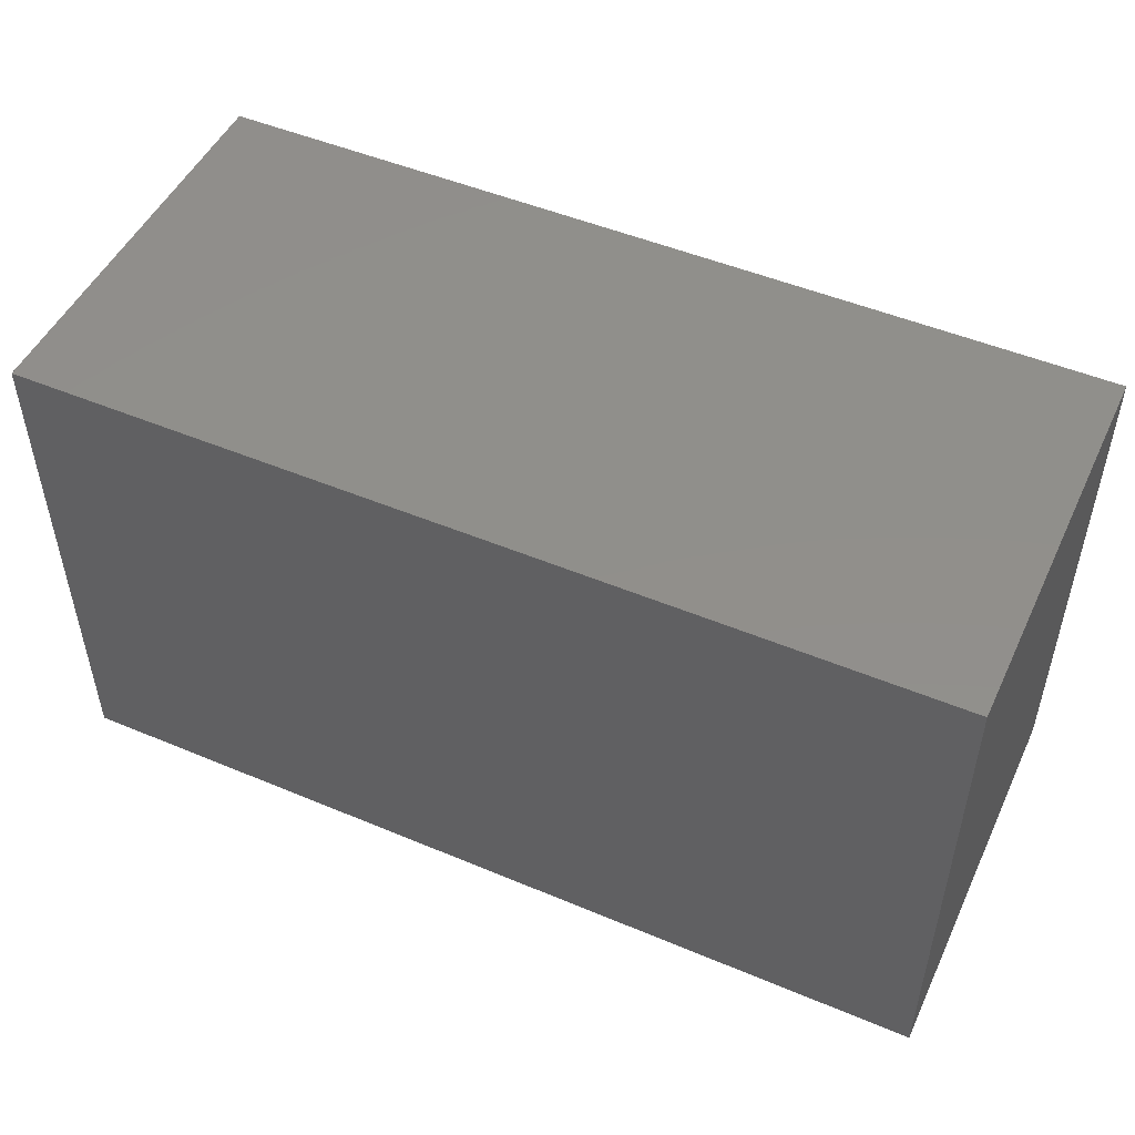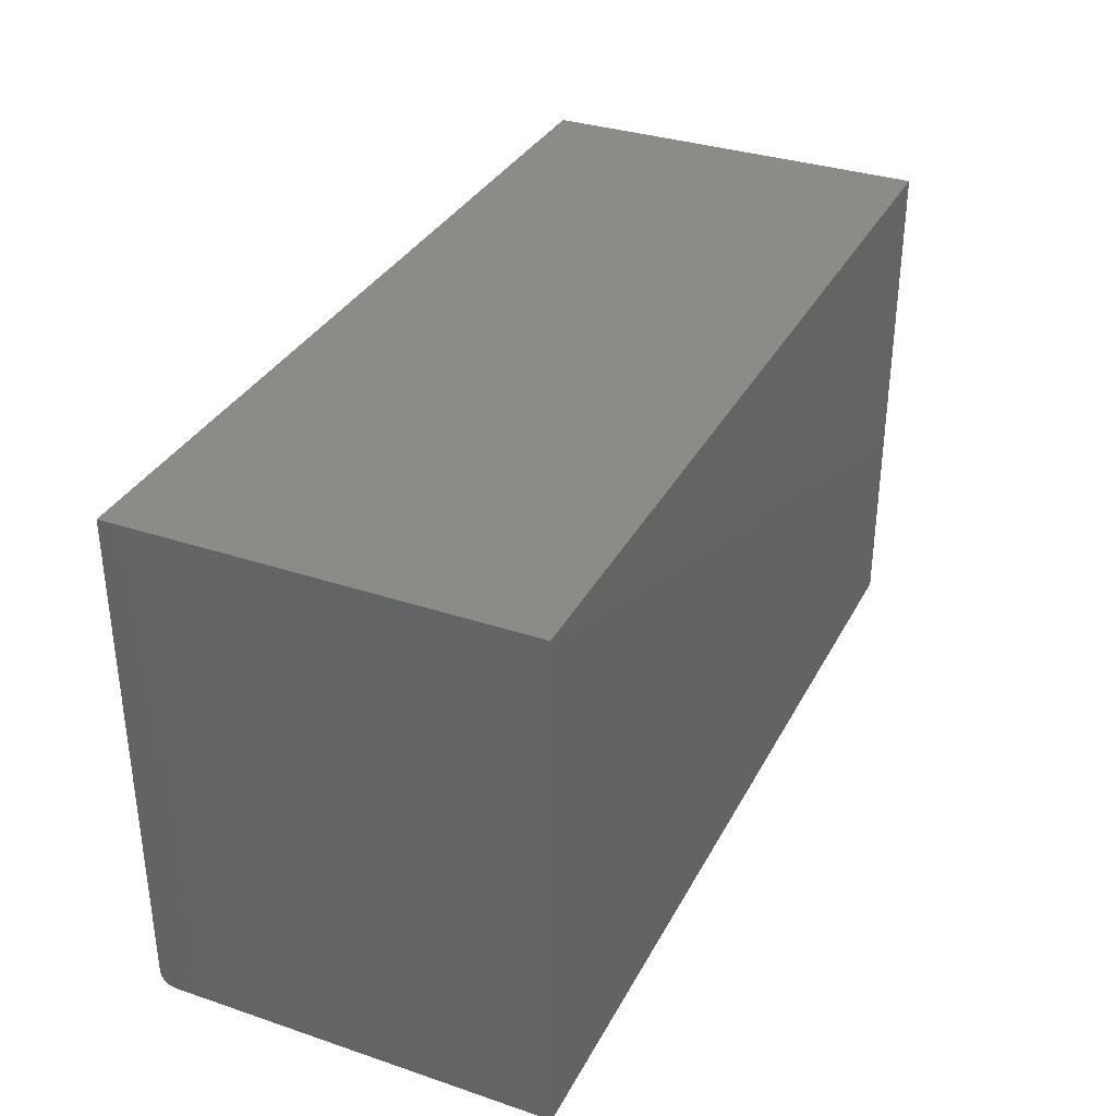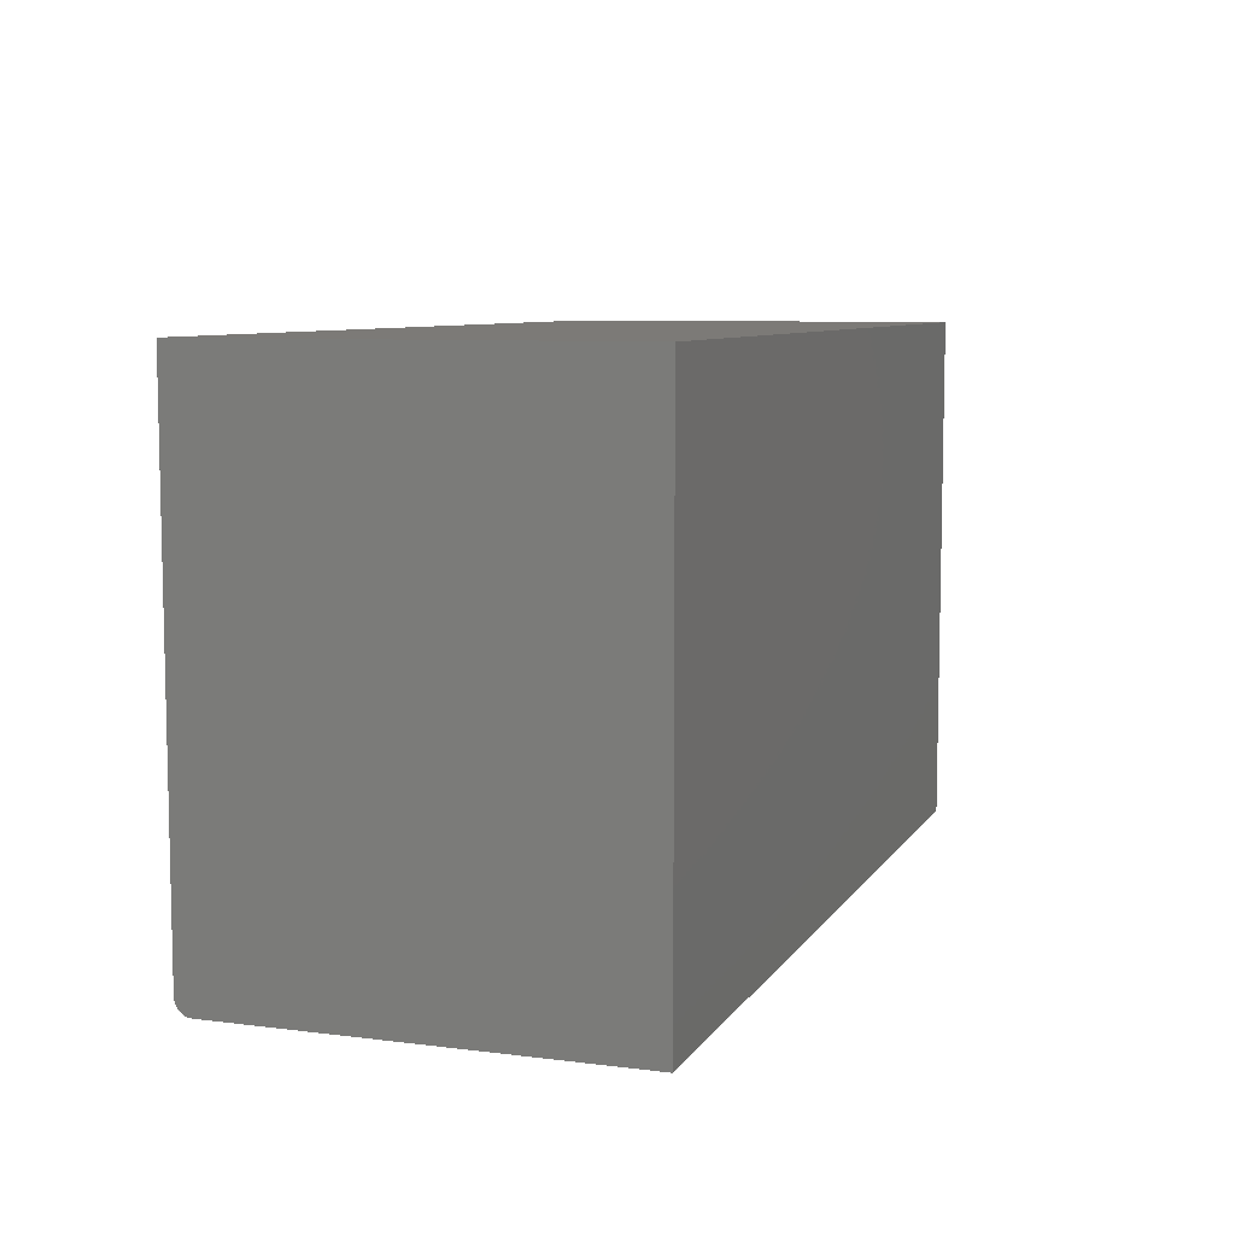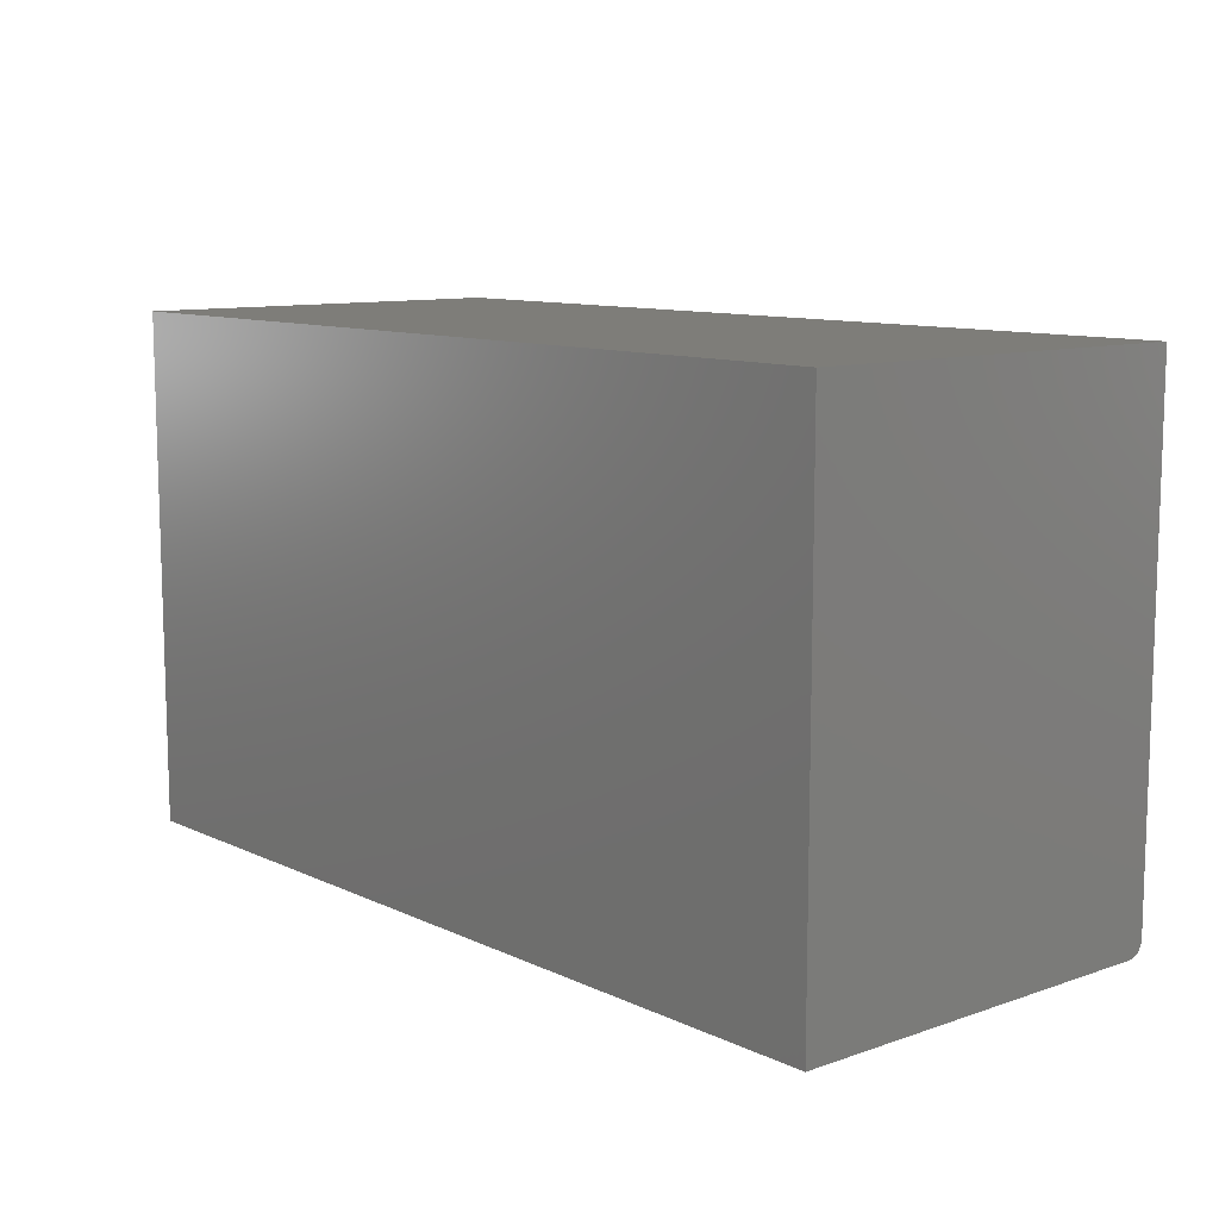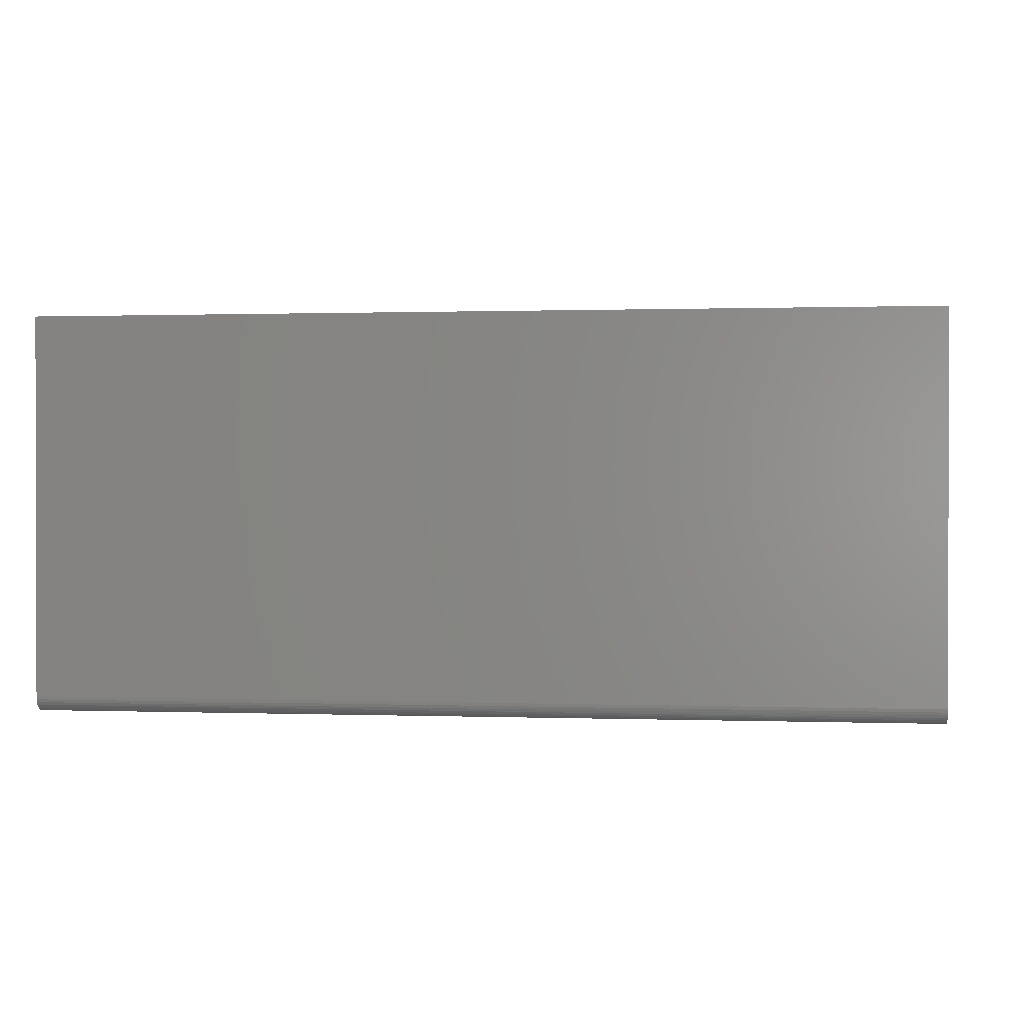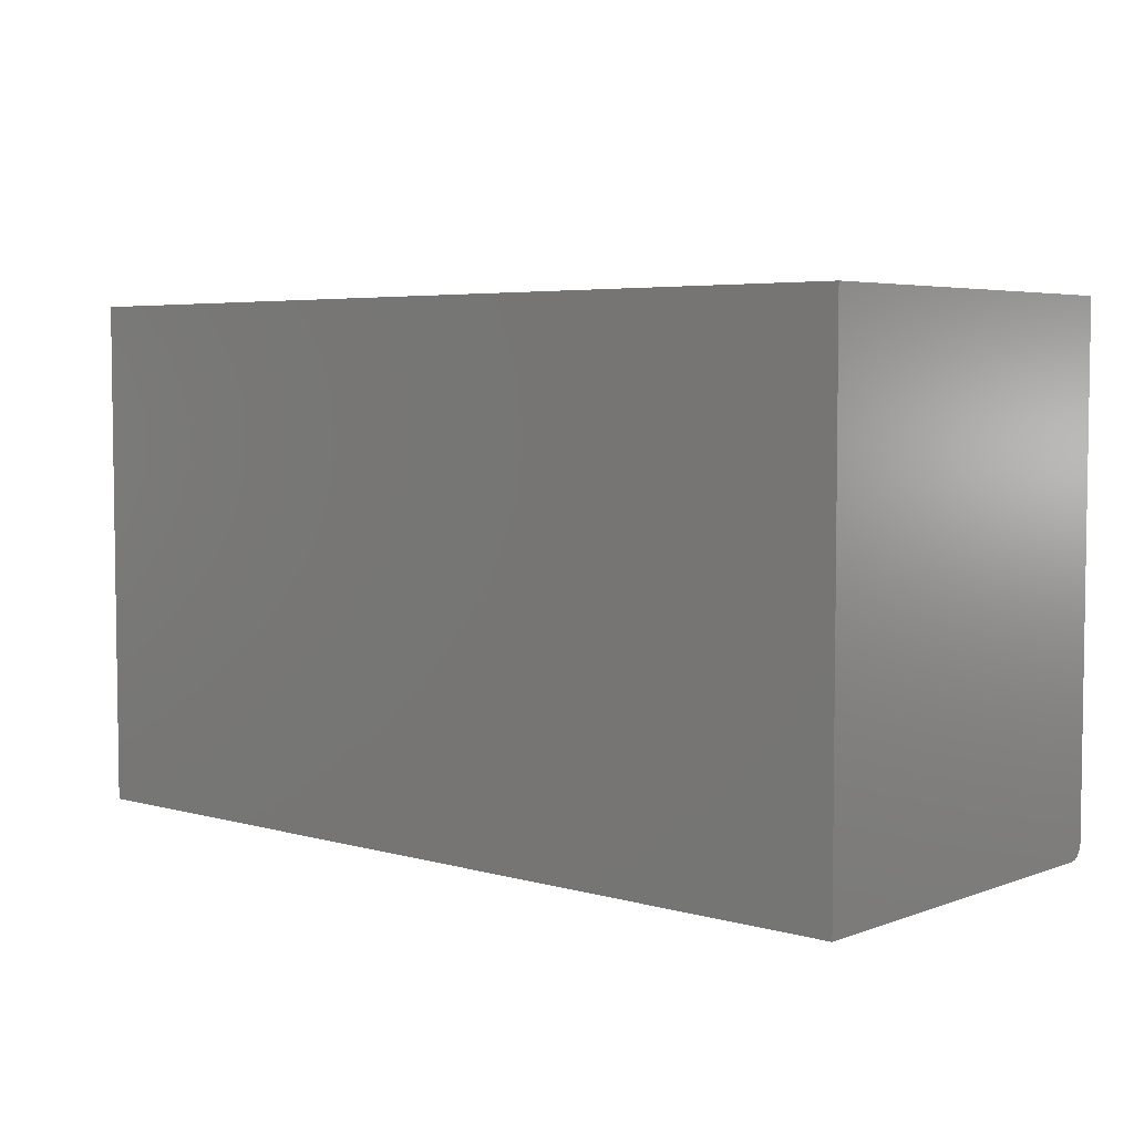
<metadata>
{"format":"stl","ext":"stl","renderer":"f3d","projection":"perspective","resolution":1024,"background":"white","views":[{"elev":49.7,"azim":24.8,"up":"+Y"},{"elev":33.8,"azim":-65.5,"up":"+Y"},{"elev":7.9,"azim":-70.7,"up":"+Y"},{"elev":10.4,"azim":49.3,"up":"+Y"},{"elev":0.7,"azim":7.4,"up":"+Z"},{"elev":4.8,"azim":41.3,"up":"+Y"}]}
</metadata>
<code>
# stl→obj: 24 verts, 44 faces
v -0.1562 -0.5156 -0.3125
v 0.75 -0.5156 -0.3125
v -0.1562 -0.5156 0.07253
v 0.75 -0.5156 0.07253
v -0.1562 -0.5 -0.3281
v -0.1562 2.224e-17 0.07253
v -0.1562 0 -0.3281
v -0.1562 -0.511 -0.3235
v -0.1562 -0.513 -0.3212
v -0.1562 -0.5144 -0.3185
v -0.1562 -0.5153 -0.3155
v -0.1562 -0.503 -0.3278
v -0.1562 -0.506 -0.3269
v -0.1562 -0.5087 -0.3255
v 0.75 -0.5153 -0.3155
v 0.75 -0.5144 -0.3185
v 0.75 -0.513 -0.3212
v 0.75 -0.511 -0.3235
v 0.75 -0.5087 -0.3255
v 0.75 -0.506 -0.3269
v 0.75 -0.503 -0.3278
v 0.75 -0.5 -0.3281
v 0.75 5.031e-17 -0.3281
v 0.75 7.255e-17 0.07253
f 1 2 3
f 3 2 4
f 5 6 7
f 8 9 10
f 8 10 11
f 8 11 1
f 3 6 5
f 3 5 12
f 3 12 13
f 3 13 14
f 3 14 8
f 3 8 1
f 2 15 16
f 4 2 16
f 4 16 17
f 4 17 18
f 4 18 19
f 4 19 20
f 4 20 21
f 4 21 22
f 4 22 23
f 4 23 24
f 5 7 22
f 22 7 23
f 5 22 12
f 12 22 21
f 12 21 13
f 13 21 20
f 13 20 14
f 14 20 19
f 14 19 8
f 8 19 18
f 8 18 9
f 9 18 17
f 9 17 10
f 10 17 16
f 10 16 11
f 11 16 15
f 11 15 1
f 1 15 2
f 7 6 23
f 23 6 24
f 4 24 3
f 3 24 6

</code>
